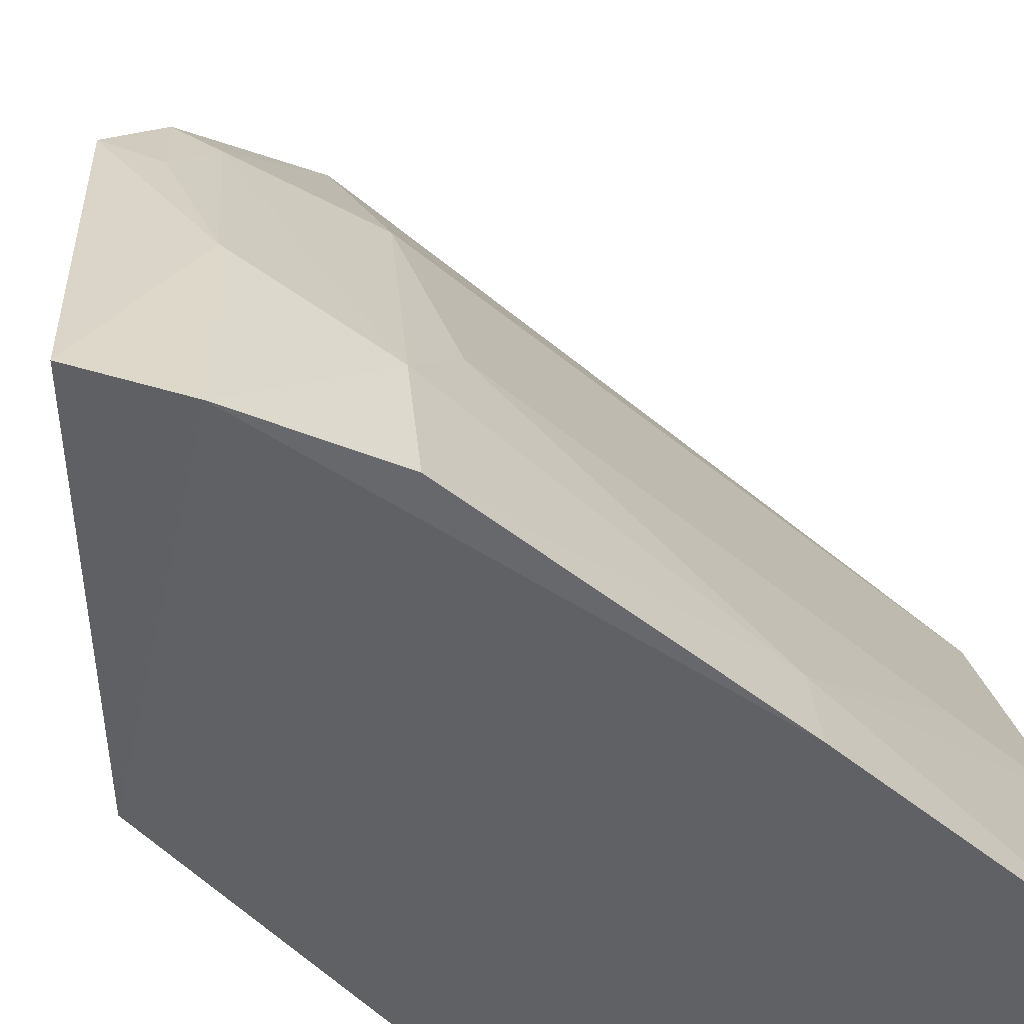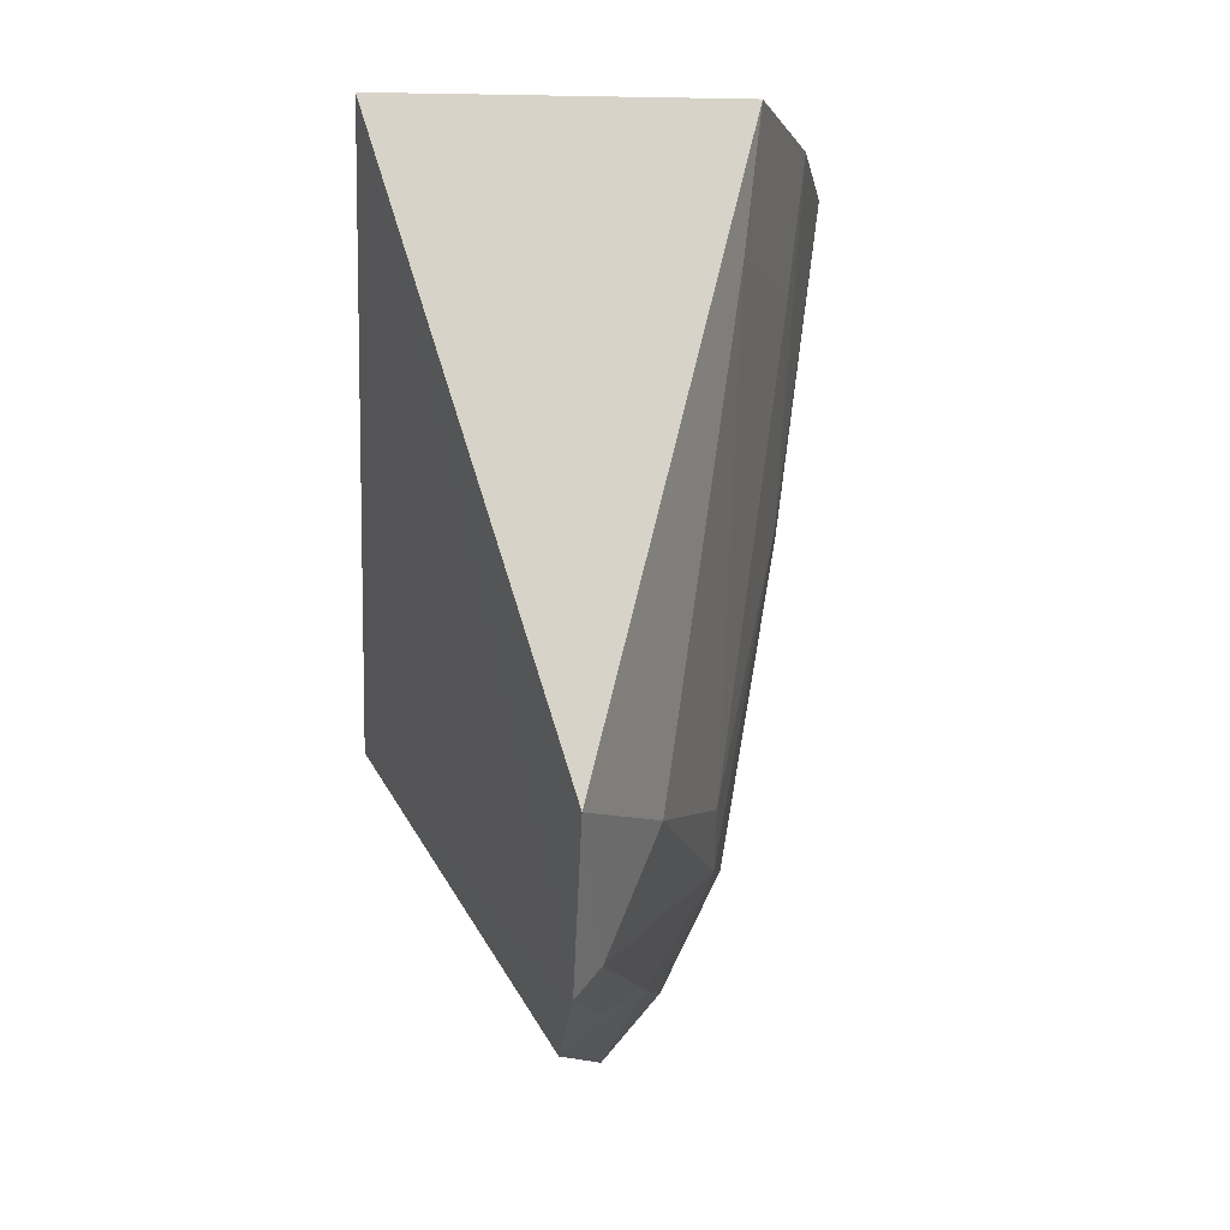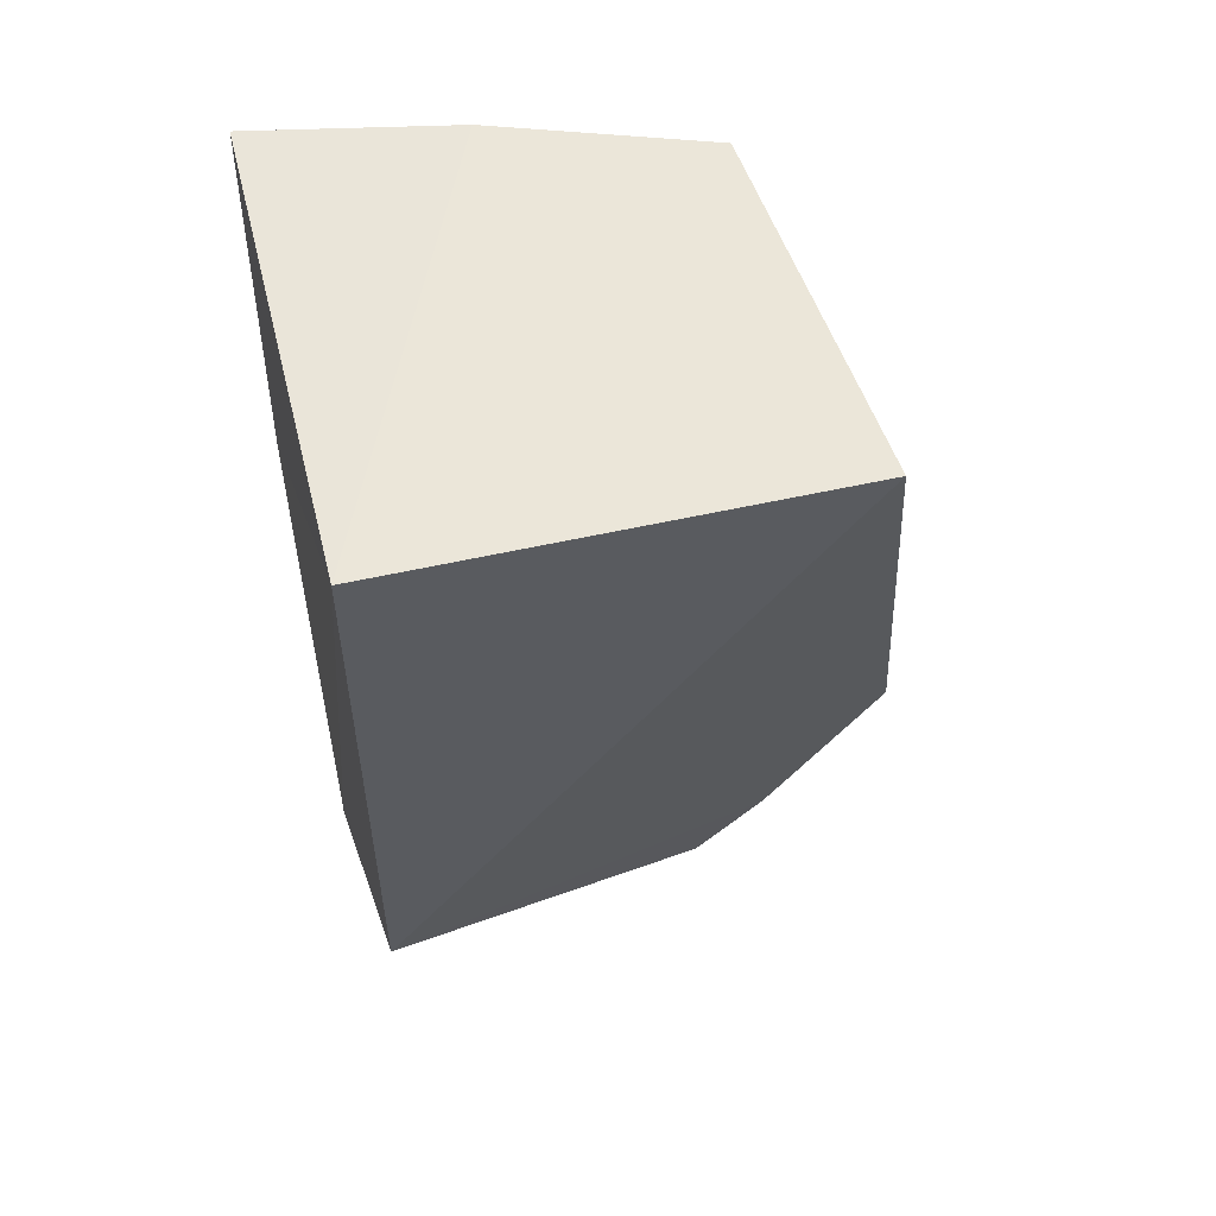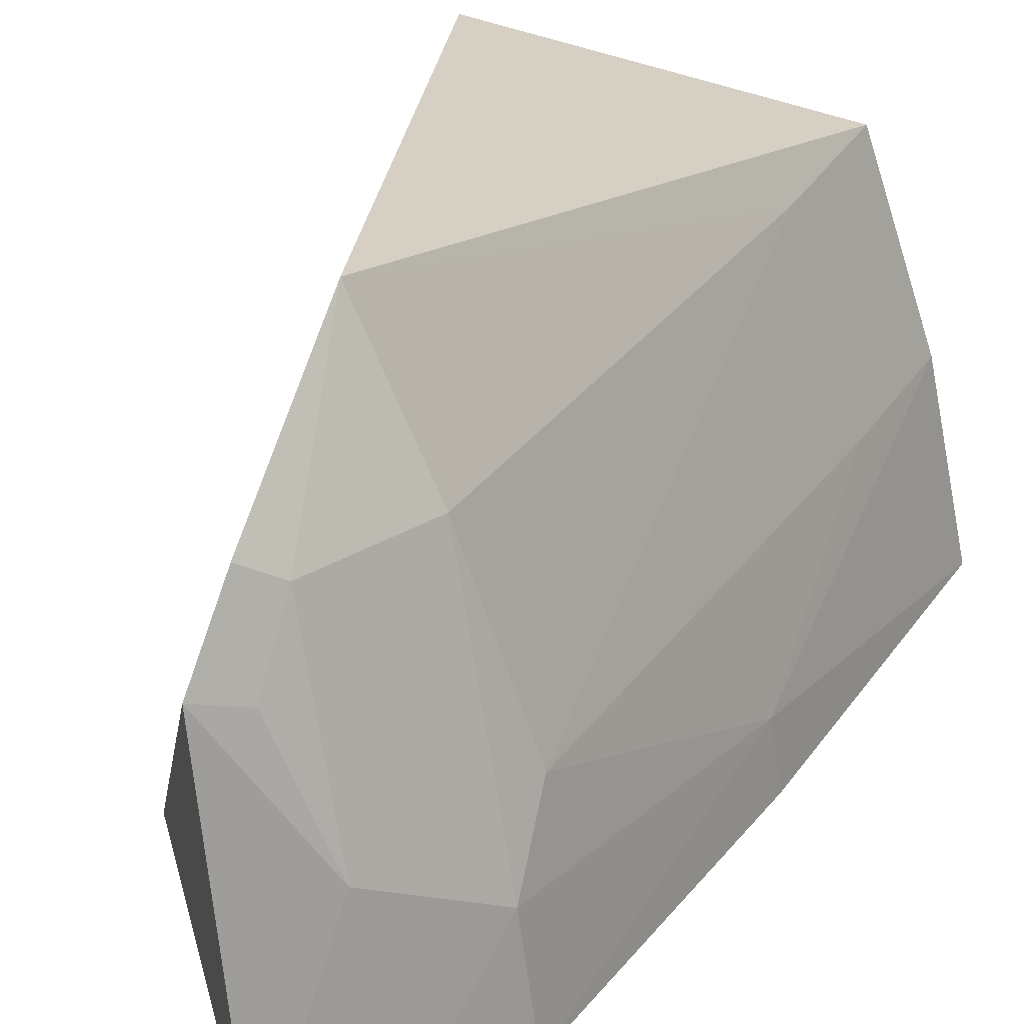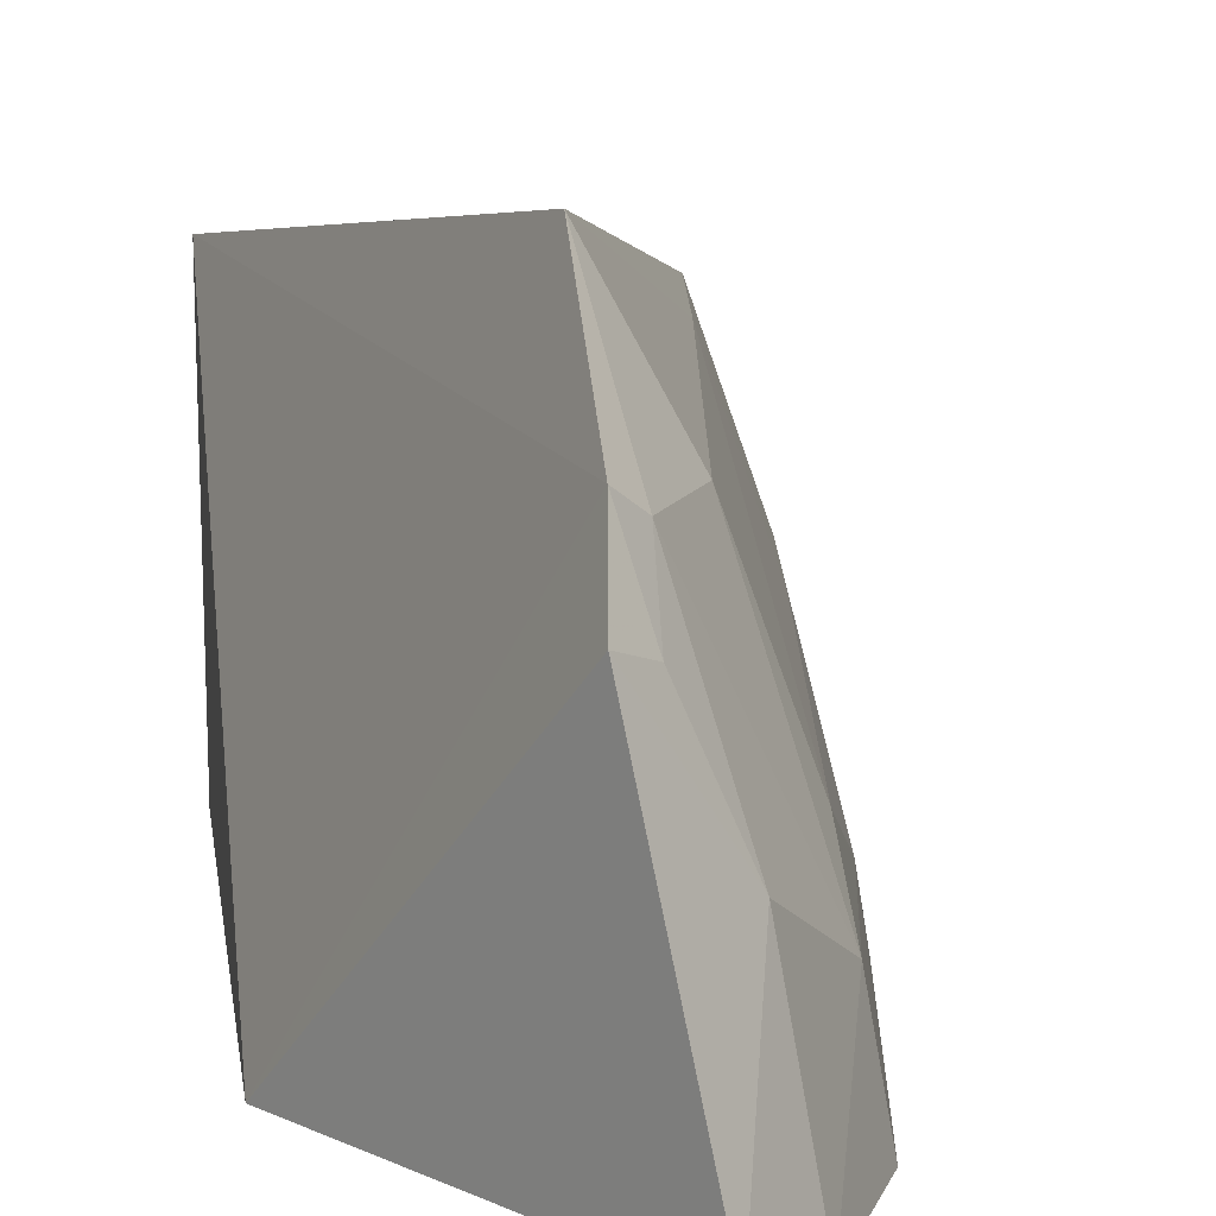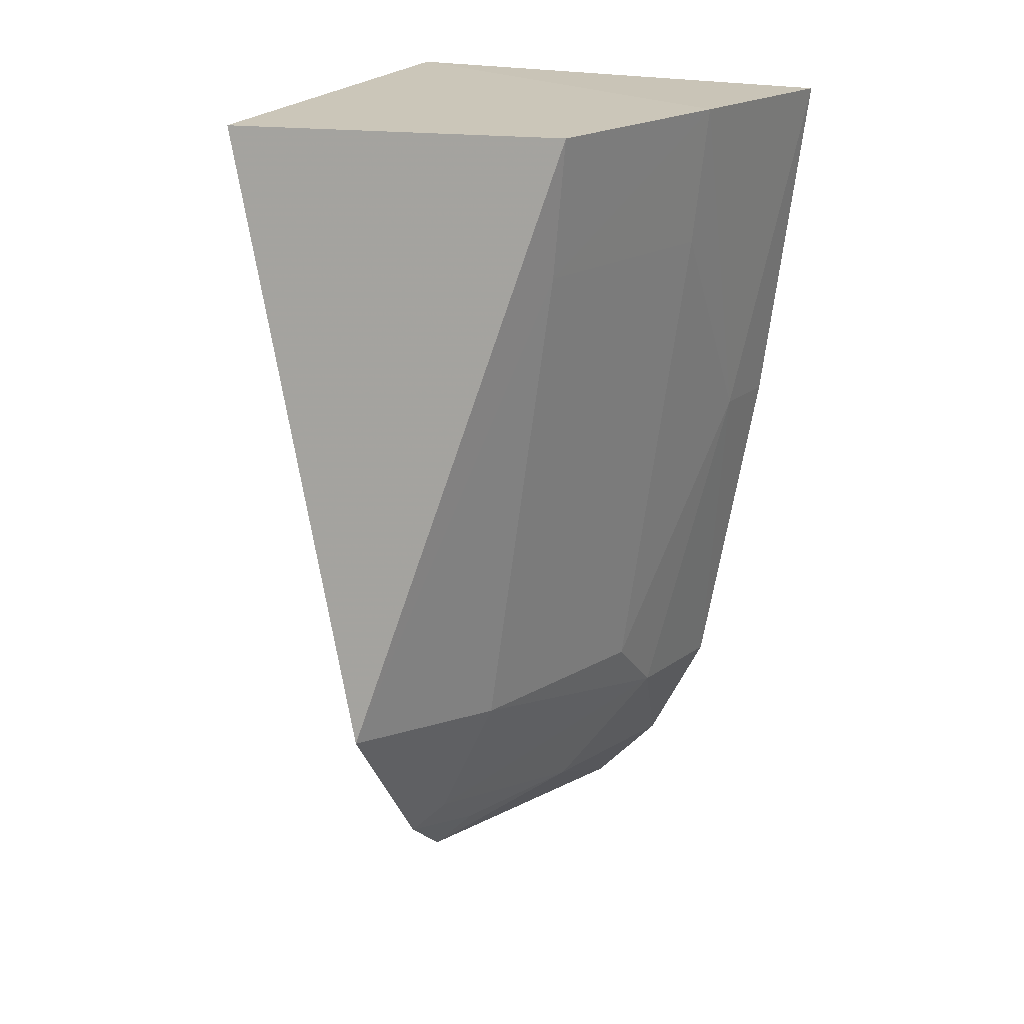
<metadata>
{"format":"obj","ext":"obj","renderer":"f3d","projection":"perspective","resolution":1024,"background":"white","views":[{"elev":-47.2,"azim":-141.9,"up":"+Y"},{"elev":-1.9,"azim":175.4,"up":"+Z"},{"elev":54.9,"azim":76.6,"up":"+Z"},{"elev":33.7,"azim":-156.9,"up":"+Y"},{"elev":14.7,"azim":171.8,"up":"+Y"},{"elev":21.9,"azim":-154.4,"up":"+Z"}]}
</metadata>
<code>
v -0.3258 0.06594 0.01785
v -0.3258 0.06594 -0.1034
v -0.3258 0.1569 0.01785
v -0.401 0.1488 0.02009
v -0.4255 0.06495 0.01867
v -0.3654 0.1536 -0.1461
v -0.3902 0.06298 -0.1561
v -0.416 0.1062 0.01999
v -0.3653 0.1787 -0.1109
v -0.4159 0.06329 -0.05577
v -0.3769 0.06695 -0.1705
v -0.3976 0.1048 -0.1141
v -0.4134 0.07805 -0.05545
v -0.3831 0.1064 -0.1501
v -0.3637 0.1382 -0.1584
v -0.3977 0.147 -0.009726
v -0.3825 0.1464 -0.1141
v -0.4034 0.06374 -0.1294
v -0.4123 0.105 -0.00982
v -0.3709 0.1346 -0.1511
v -0.3712 0.1485 -0.1404
v -0.3988 0.09005 -0.1277
f 1 2 3
f 1 3 4
f 6 3 2
f 7 2 1
f 8 5 1
f 8 1 4
f 9 4 3
f 9 3 6
f 10 7 1
f 10 1 5
f 11 2 7
f 13 10 5
f 13 5 8
f 14 11 7
f 15 6 2
f 15 2 11
f 15 11 14
f 16 8 4
f 16 4 9
f 17 16 9
f 17 12 16
f 18 7 10
f 18 10 13
f 19 13 8
f 19 12 13
f 19 16 12
f 19 8 16
f 20 15 14
f 20 6 15
f 21 17 9
f 21 9 6
f 21 20 14
f 21 6 20
f 22 12 17
f 22 14 7
f 22 7 18
f 22 18 13
f 22 13 12
f 22 21 14
f 22 17 21

</code>
